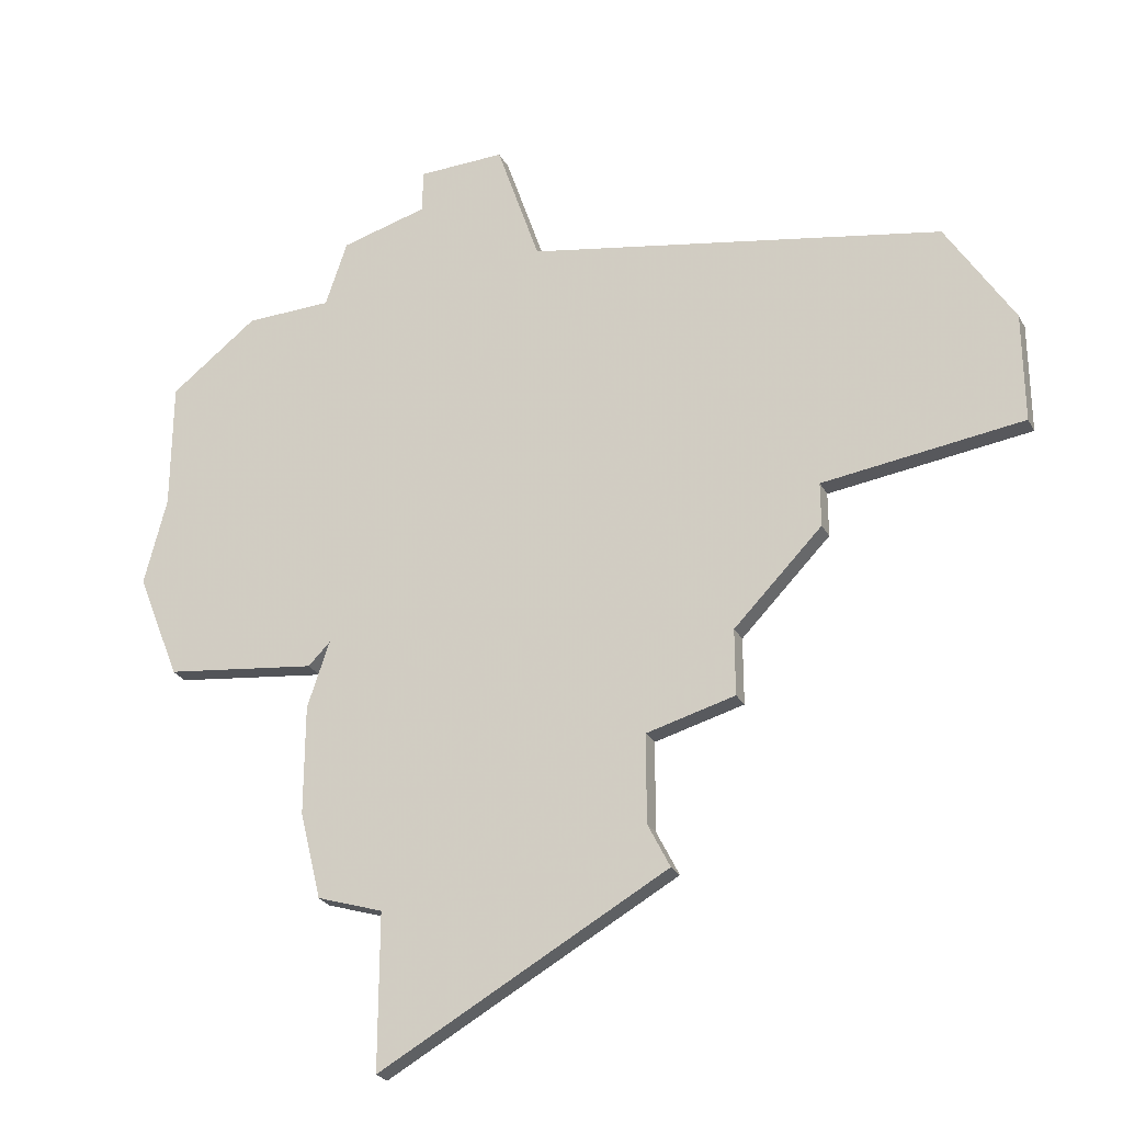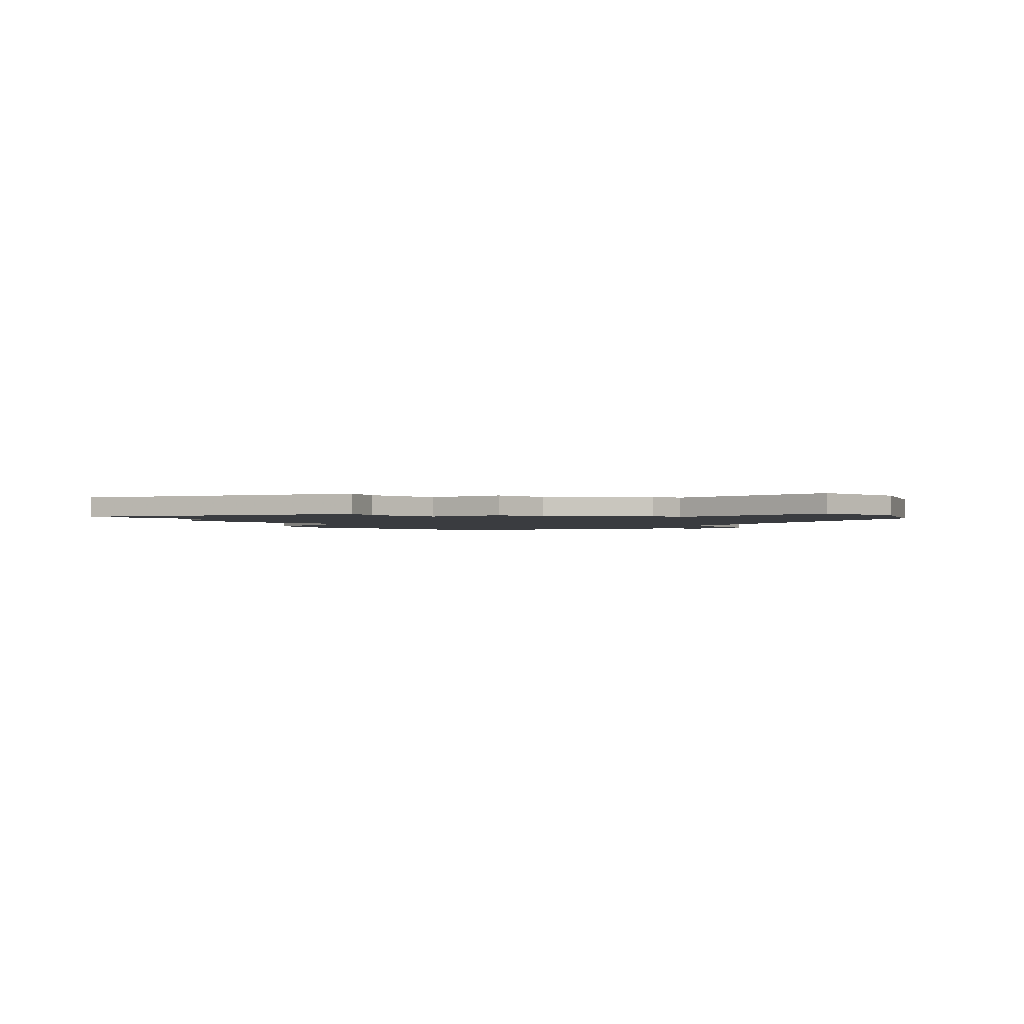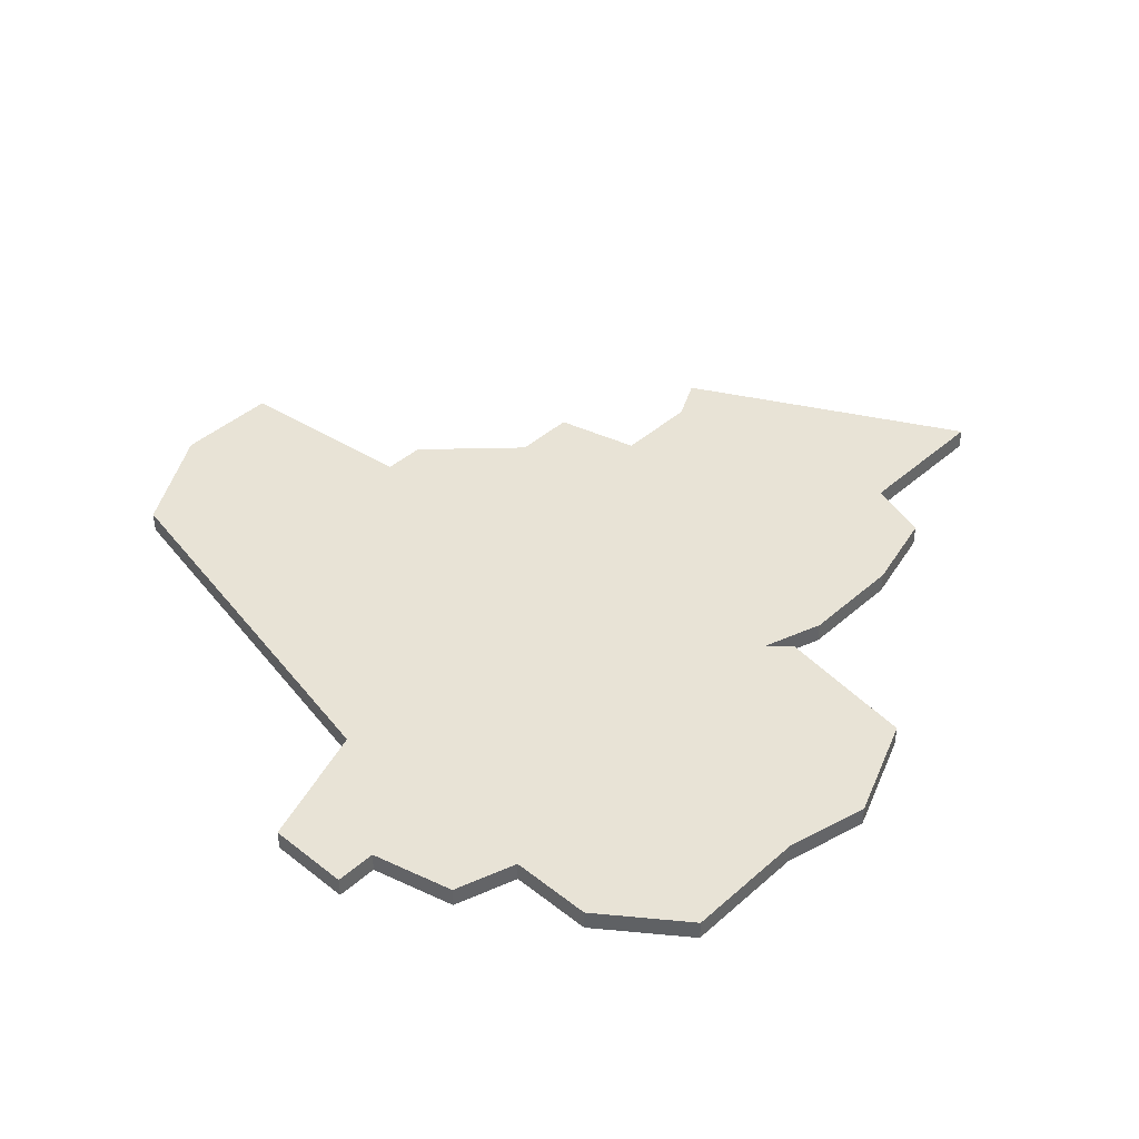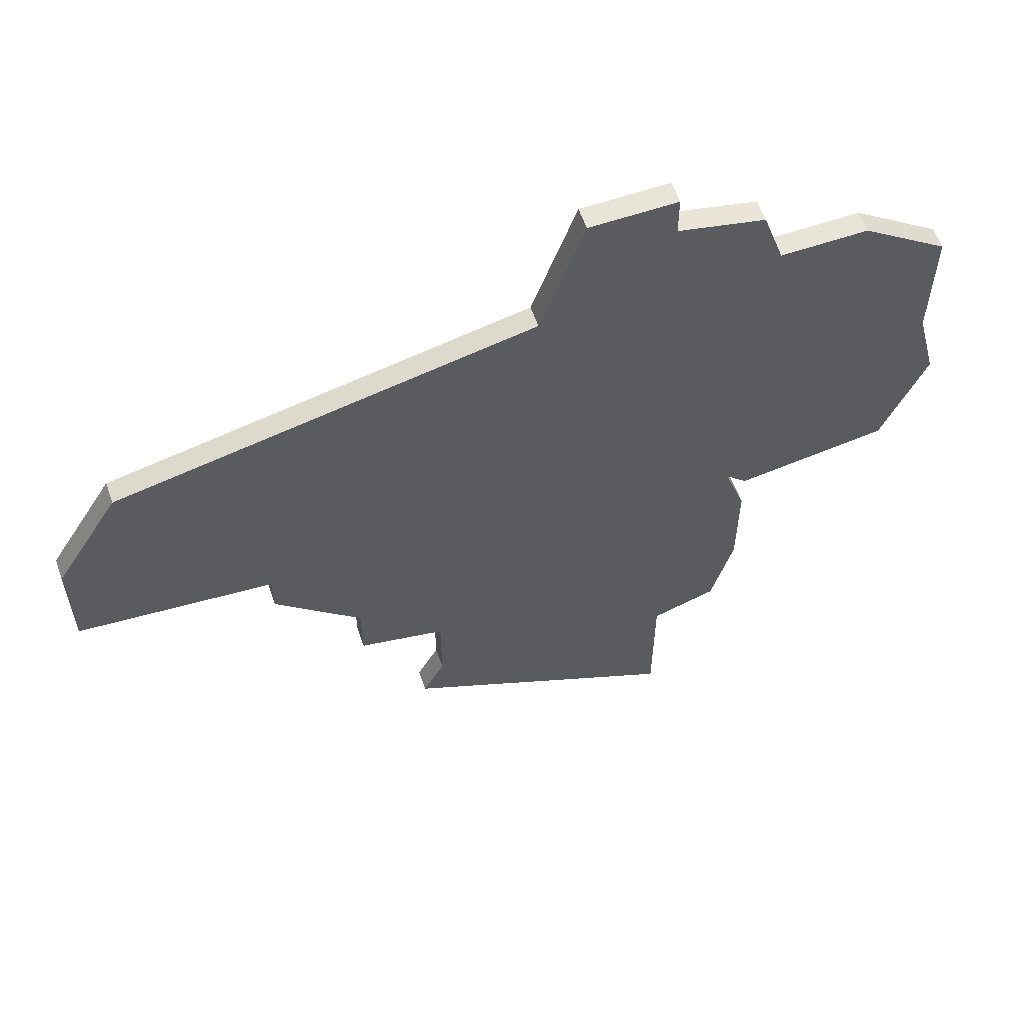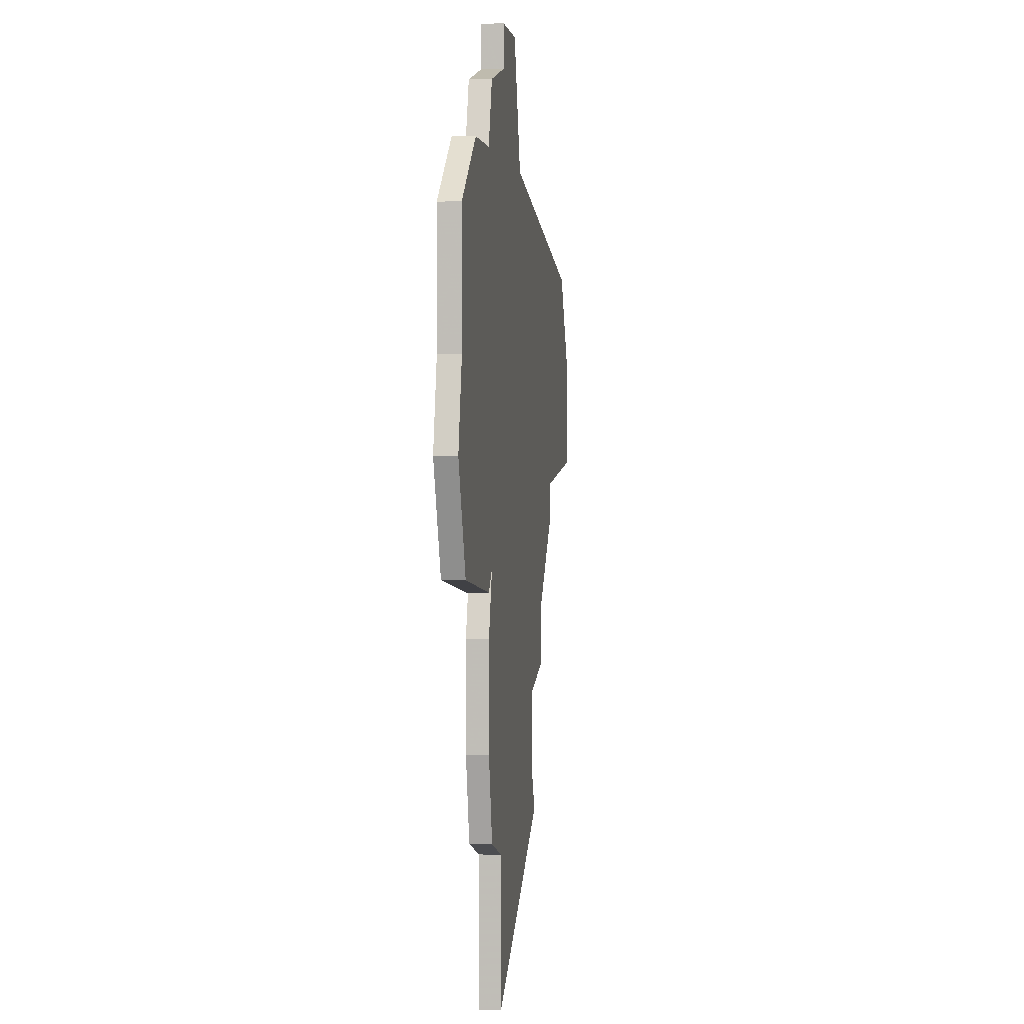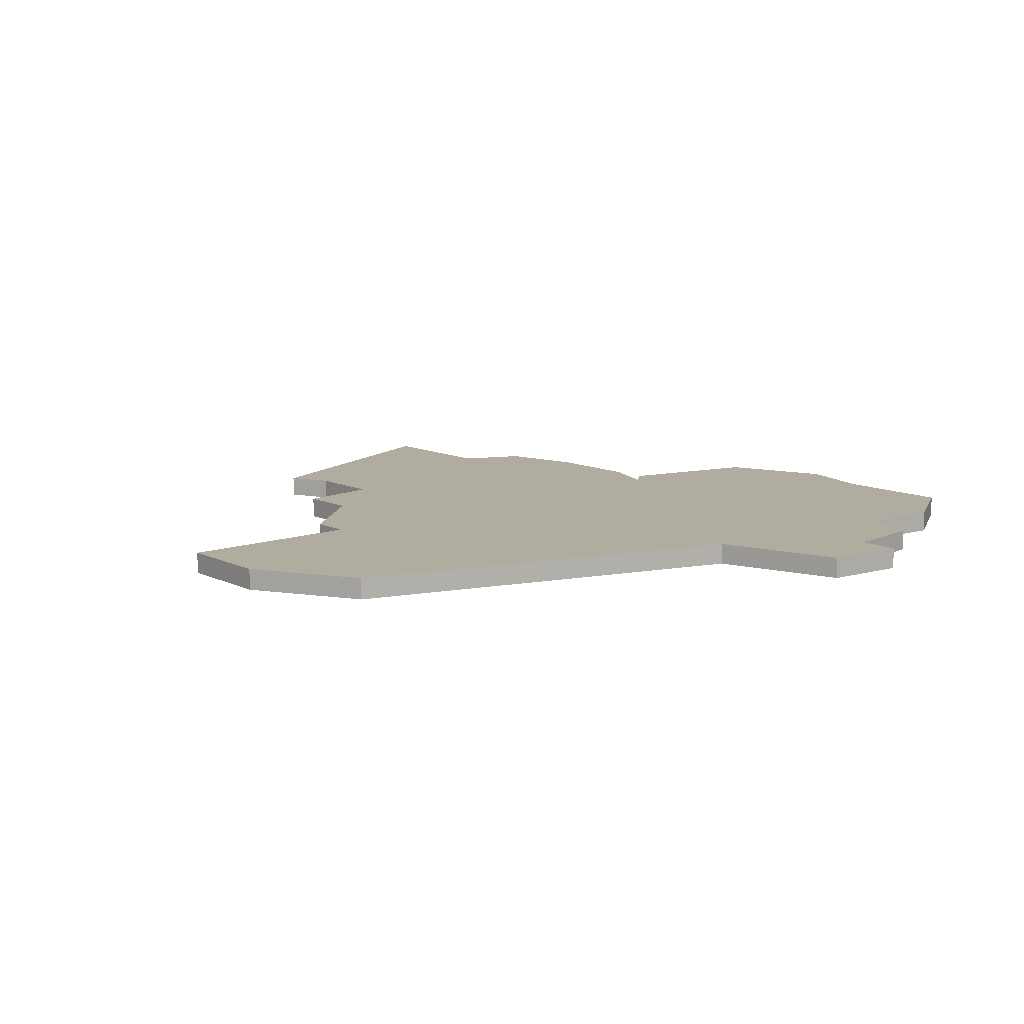
<metadata>
{"format":"obj","ext":"obj","renderer":"f3d","projection":"perspective","resolution":1024,"background":"white","views":[{"elev":-27.0,"azim":23.5,"up":"+Y"},{"elev":-1.7,"azim":48.4,"up":"+Z"},{"elev":41.8,"azim":-136.6,"up":"+Z"},{"elev":60.3,"azim":160.8,"up":"+Y"},{"elev":2.2,"azim":-82.9,"up":"+Y"},{"elev":10.0,"azim":142.5,"up":"+Z"}]}
</metadata>
<code>
v 3534 -1300 0
v 3534 -1300 1
v 3516 -1318 0
v 3516 -1318 1
v 3524 -1330 0
v 3524 -1330 1
v 3524 -1297 0
v 3524 -1297 1
v 3524 -1318 0
v 3524 -1318 1
v 3532 -1294 0
v 3532 -1294 1
v 3540 -1331 0
v 3540 -1331 1
v 3515 -1309 0
v 3515 -1309 1
v 3515 -1303 0
v 3515 -1303 1
v 3523 -1300 0
v 3523 -1300 1
v 3523 -1326 0
v 3523 -1326 1
v 3523 -1319 0
v 3523 -1319 1
v 3523 -1321 0
v 3523 -1321 1
v 3556 -1314 0
v 3556 -1314 1
v 3556 -1309 0
v 3556 -1309 1
v 3539 -1325 0
v 3539 -1325 1
v 3539 -1329 0
v 3539 -1329 1
v 3514 -1313 0
v 3514 -1313 1
v 3547 -1315 0
v 3547 -1315 1
v 3547 -1317 0
v 3547 -1317 1
v 3553 -1304 0
v 3553 -1304 1
v 3528 -1294 0
v 3528 -1294 1
v 3528 -1296 0
v 3528 -1296 1
v 3519 -1300 0
v 3519 -1300 1
v 3527 -1338 0
v 3527 -1338 1
v 3527 -1331 0
v 3527 -1331 1
v 3543 -1324 0
v 3543 -1324 1
v 3543 -1321 0
v 3543 -1321 1
f 21 25 31
f 13 49 51
f 5 21 51
f 31 25 9
f 9 23 3
f 9 35 15
f 47 15 17
f 47 19 15
f 9 15 19
f 19 7 45
f 9 19 1
f 9 3 35
f 21 31 51
f 51 33 13
f 55 31 9
f 31 55 53
f 55 37 39
f 9 1 55
f 37 55 1
f 43 11 45
f 1 45 11
f 37 41 29
f 41 37 1
f 29 27 37
f 45 1 19
f 33 51 31
f 32 26 22
f 52 50 14
f 52 22 6
f 10 26 32
f 4 24 10
f 16 36 10
f 18 16 48
f 16 20 48
f 20 16 10
f 46 8 20
f 2 20 10
f 36 4 10
f 52 32 22
f 14 34 52
f 10 32 56
f 54 56 32
f 40 38 56
f 56 2 10
f 2 56 38
f 46 12 44
f 12 46 2
f 30 42 38
f 2 38 42
f 38 28 30
f 20 2 46
f 32 52 34
f 20 8 19
f 19 8 7
f 48 20 47
f 47 20 19
f 18 48 17
f 17 48 47
f 16 18 15
f 15 18 17
f 36 16 35
f 35 16 15
f 4 36 3
f 3 36 35
f 24 4 23
f 23 4 3
f 10 24 9
f 9 24 23
f 26 10 25
f 25 10 9
f 22 26 21
f 21 26 25
f 6 22 5
f 5 22 21
f 52 6 51
f 51 6 5
f 50 52 49
f 49 52 51
f 14 50 13
f 13 50 49
f 34 14 33
f 33 14 13
f 32 34 31
f 31 34 33
f 54 32 53
f 53 32 31
f 56 54 55
f 55 54 53
f 40 56 39
f 39 56 55
f 38 40 37
f 37 40 39
f 28 38 27
f 27 38 37
f 30 28 29
f 29 28 27
f 42 30 41
f 41 30 29
f 2 42 1
f 1 42 41
f 12 2 11
f 11 2 1
f 44 12 43
f 43 12 11
f 8 46 7
f 7 46 45
f 46 44 45
f 45 44 43

</code>
